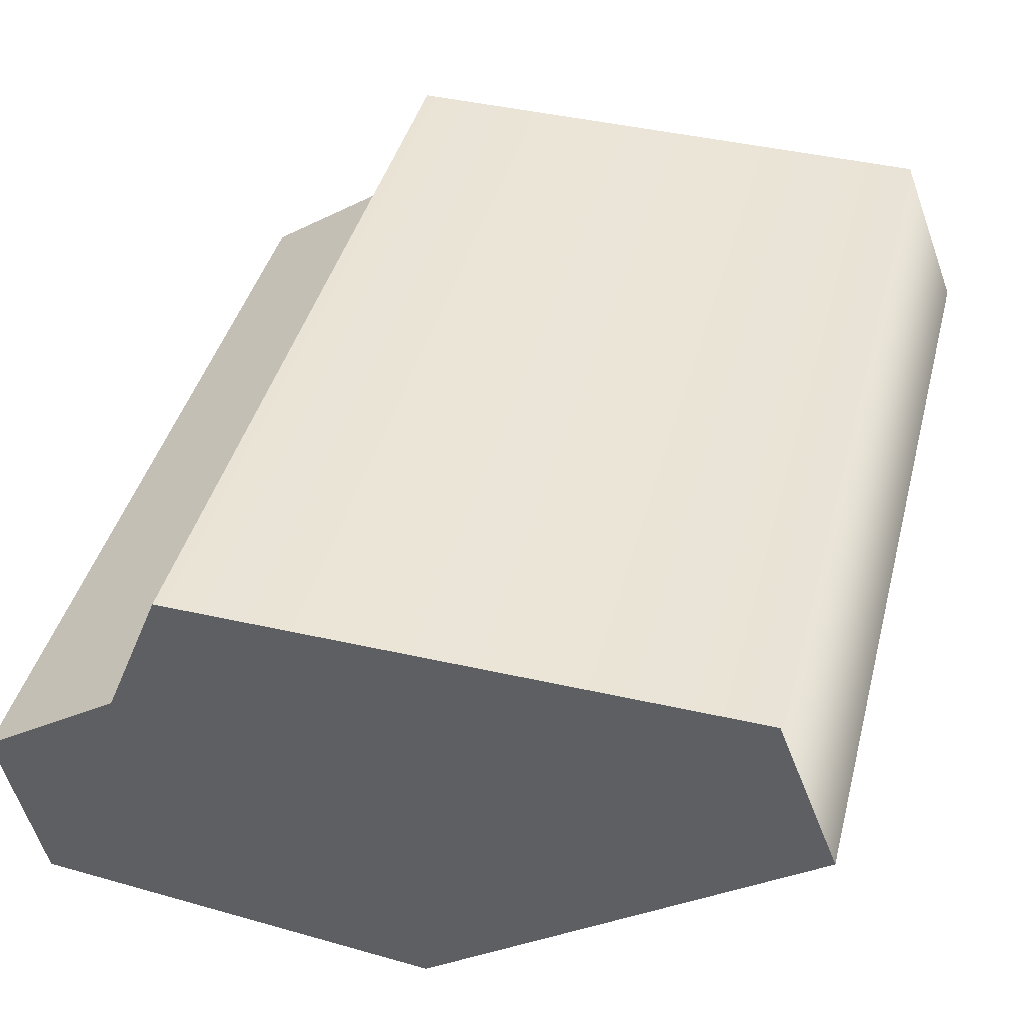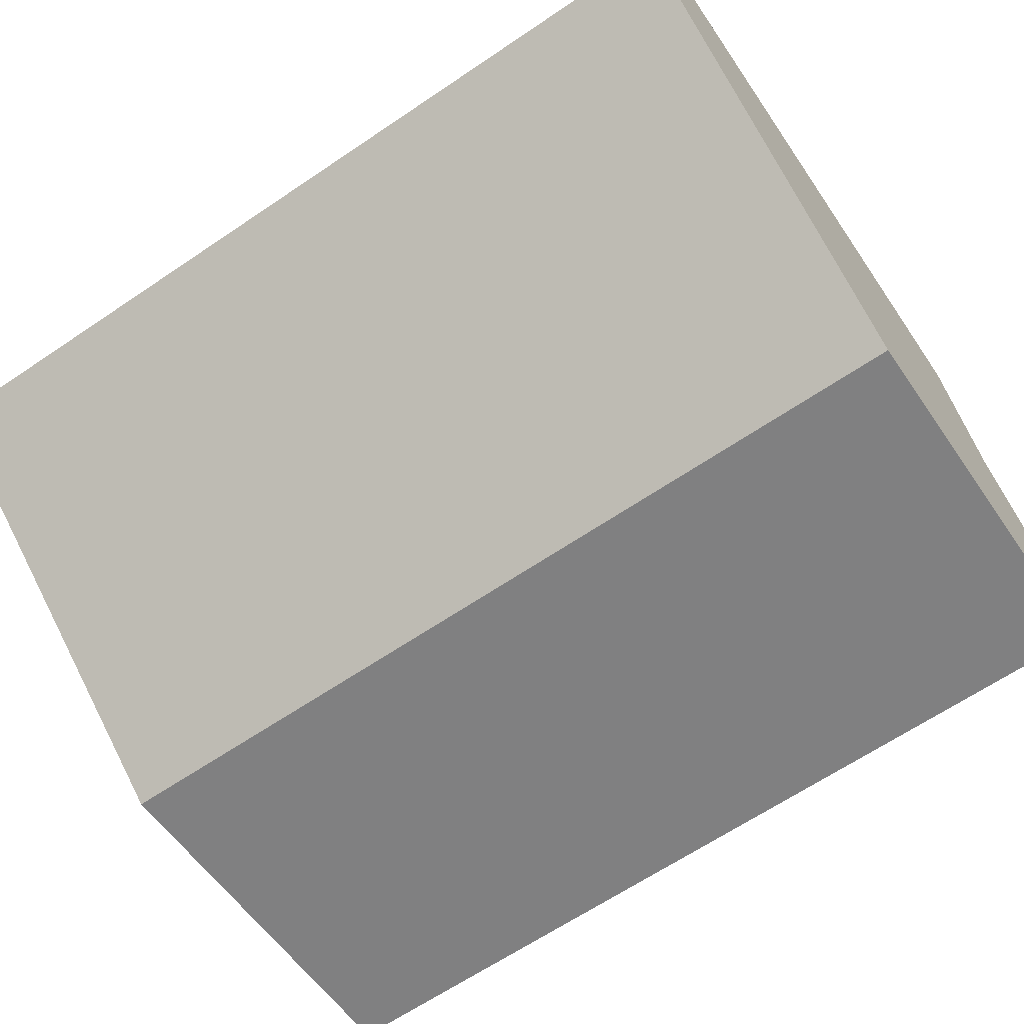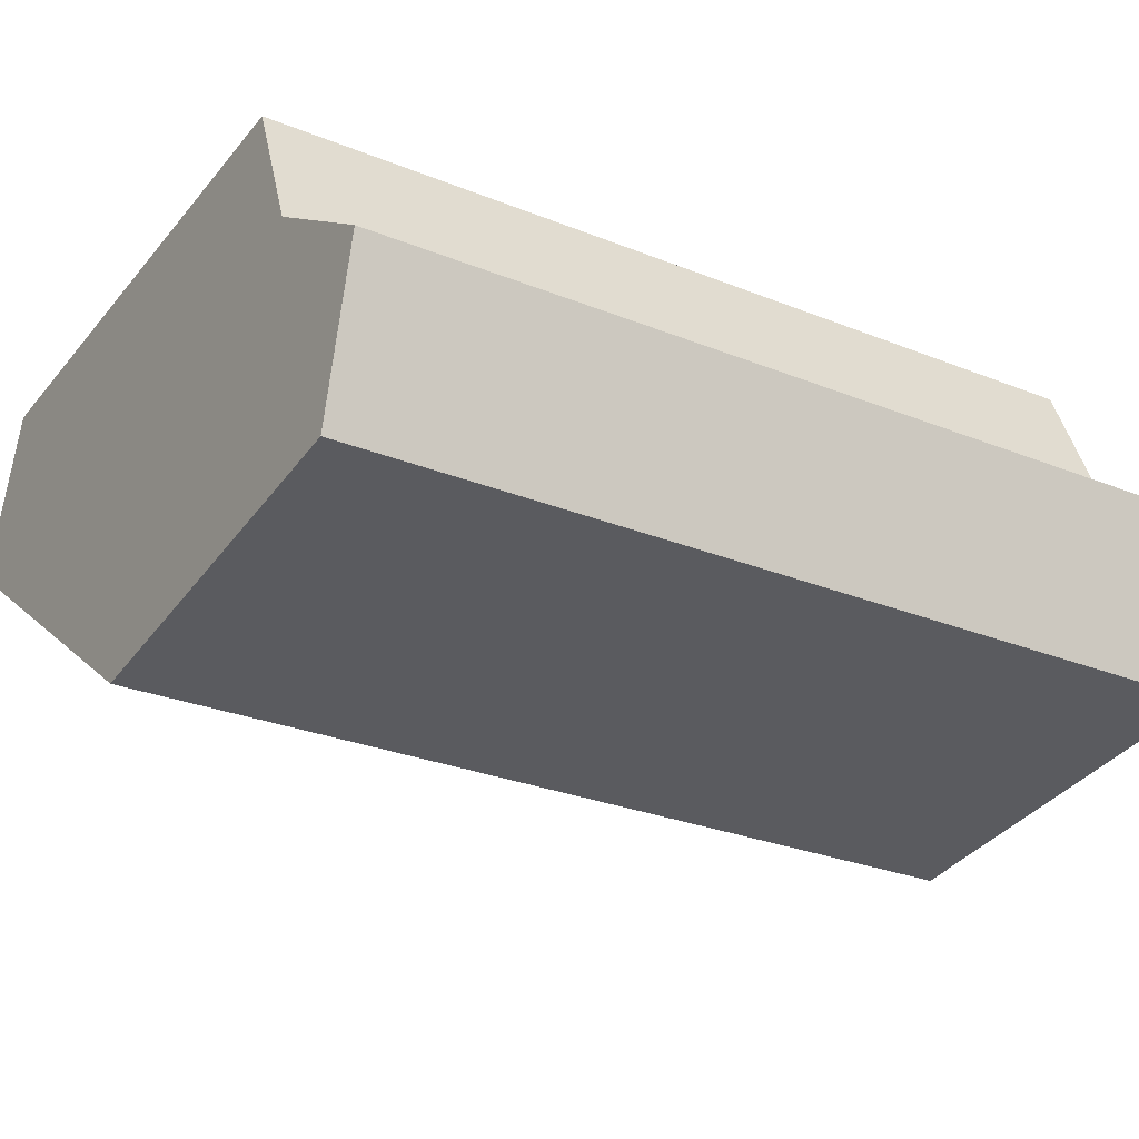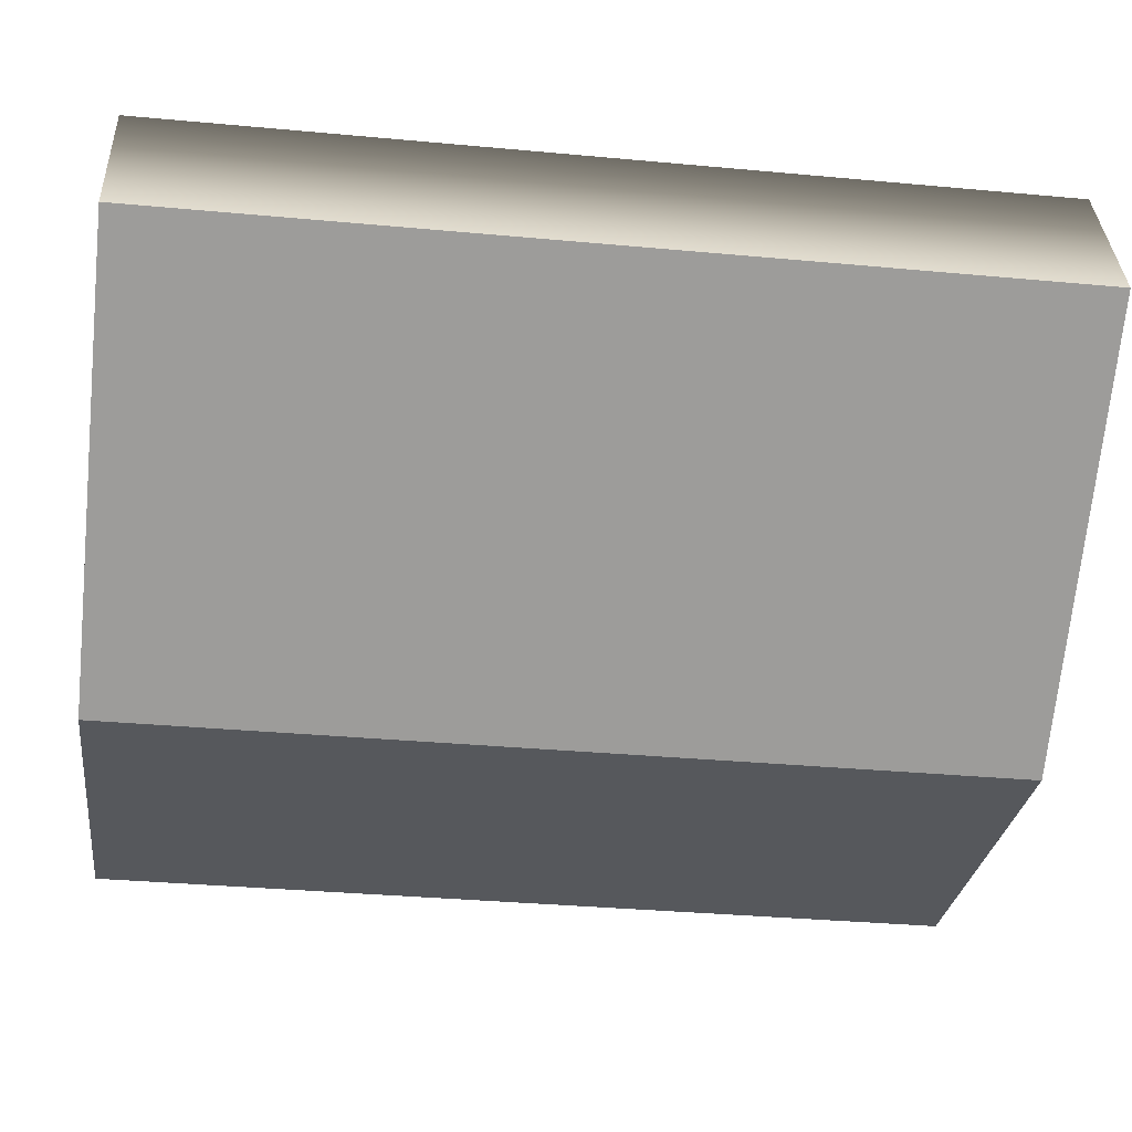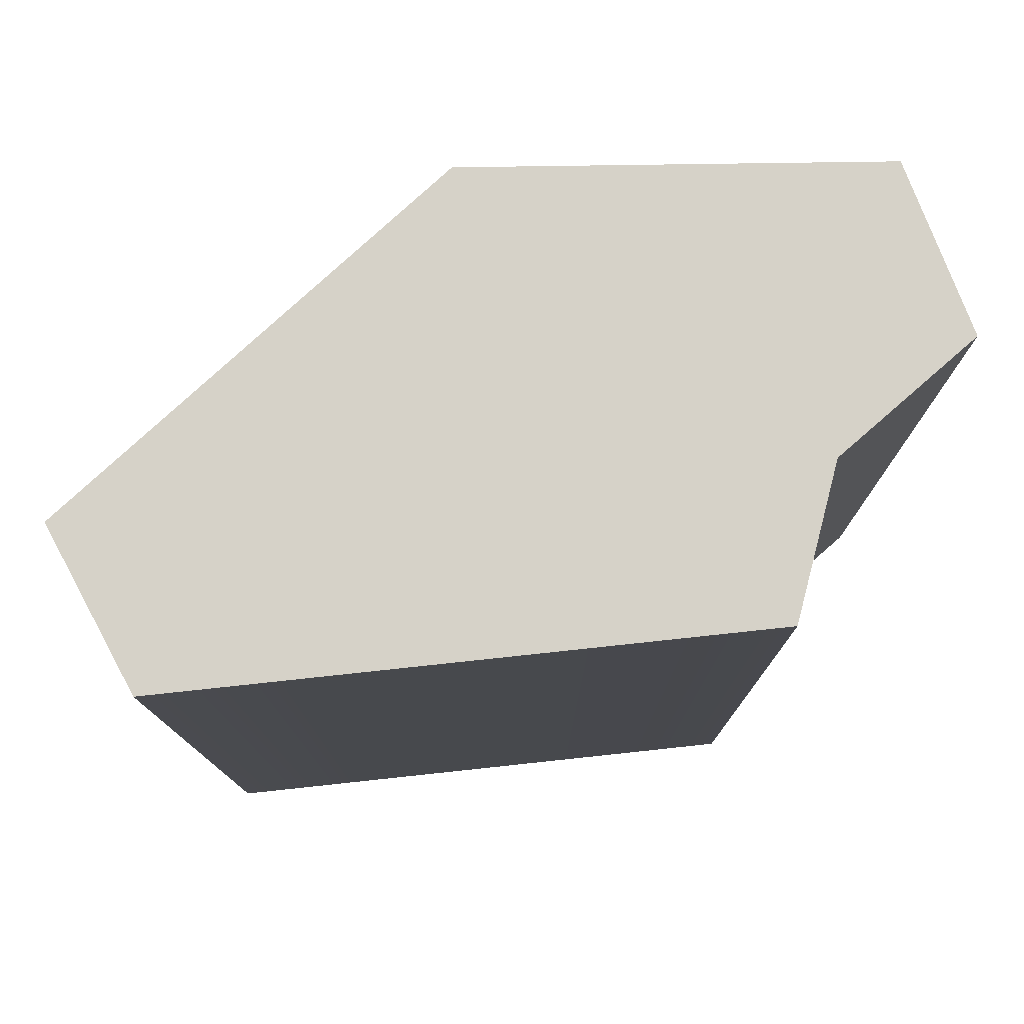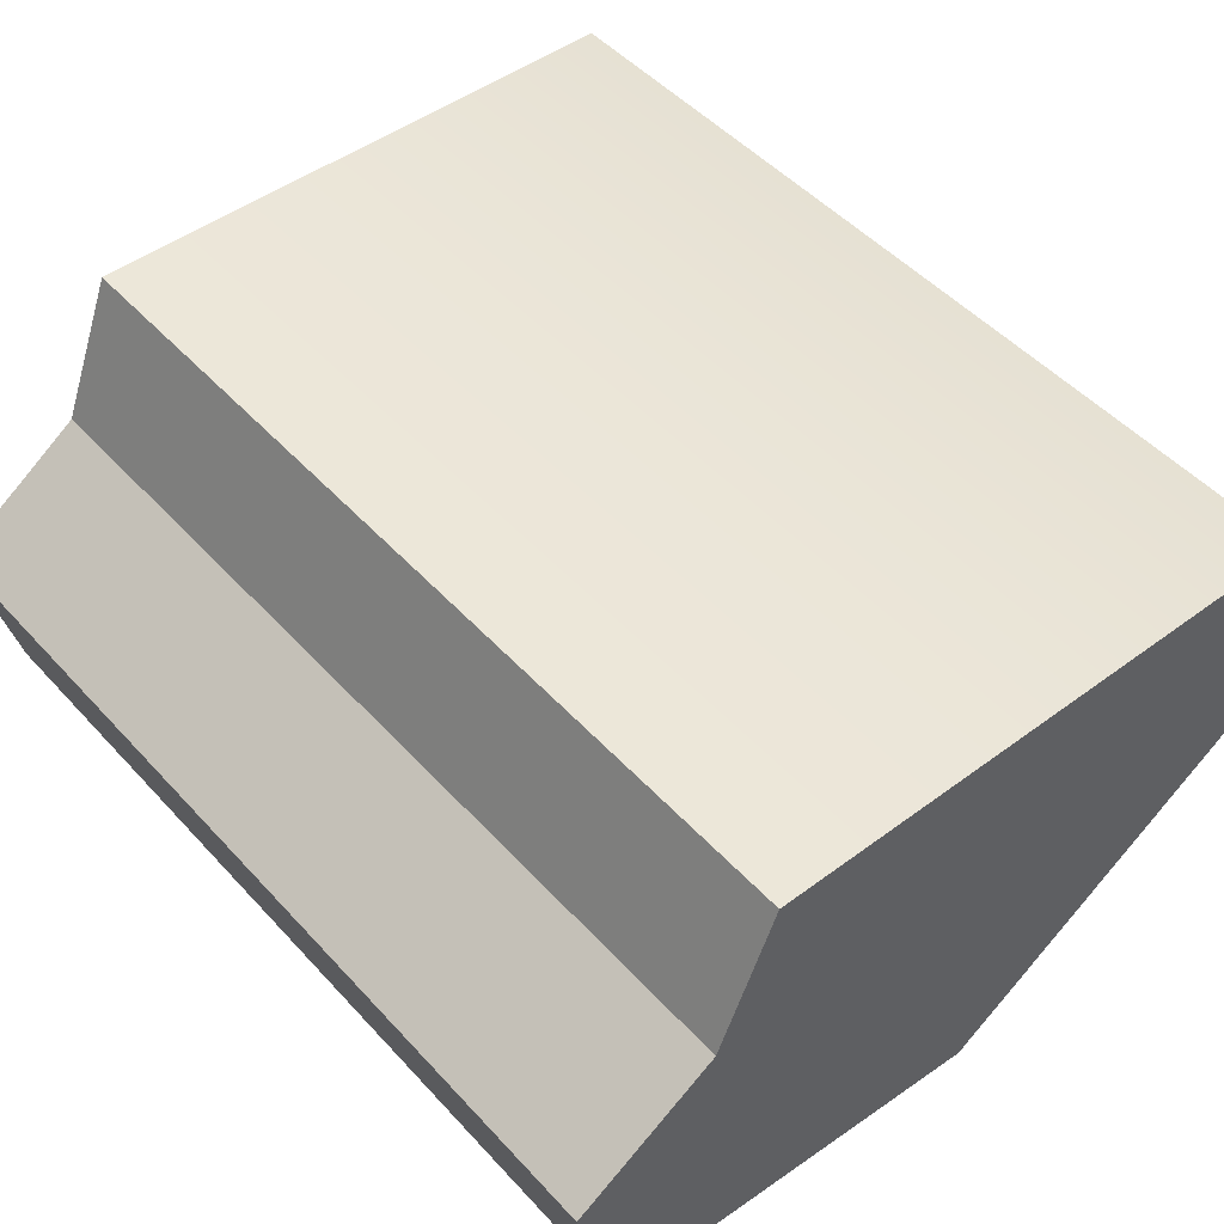
<metadata>
{"format":"obj","ext":"obj","renderer":"f3d","projection":"perspective","resolution":1024,"background":"white","views":[{"elev":41.4,"azim":-165.6,"up":"+Z"},{"elev":-65.1,"azim":-55.8,"up":"+Z"},{"elev":-28.0,"azim":58.5,"up":"+Z"},{"elev":-34.4,"azim":-97.1,"up":"+Z"},{"elev":78.0,"azim":-7.2,"up":"+Y"},{"elev":49.0,"azim":139.8,"up":"+Z"}]}
</metadata>
<code>
g Chap01_Prop_Grp_08_Collider
v -0.9568 0.008106 0.5656
v 0.5528 0.008107 0.5939
v 0.7032 0.008108 0.2178
v -1.121 0.008104 0.1394
v -0.09314 0.008103 -0.5939
v 0.9617 0.008101 -0.4759
v 1.071 0.008104 -0.0294
v -0.09314 2.381 -0.5939
v -1.121 2.381 0.1394
v -0.09314 0.008103 -0.5939
v -1.121 0.008104 0.1394
v -0.09314 0.008103 -0.5939
v 0.9617 0.008101 -0.4759
v -0.09314 2.381 -0.5939
v 0.9617 2.381 -0.4759
v 1.071 2.381 -0.0294
v 0.7032 2.381 0.2178
v 0.9617 2.381 -0.4759
v -0.09314 2.381 -0.5939
v -1.121 2.381 0.1394
v -0.9568 2.381 0.5656
v 0.5528 2.381 0.5939
v 0.5528 0.008107 0.5939
v -0.9568 0.008106 0.5656
v 0.5528 2.381 0.5939
v -0.9568 2.381 0.5656
v -1.121 2.381 0.1394
v -1.121 0.008104 0.1394
v 0.7032 0.008108 0.2178
v 0.5528 0.008107 0.5939
v 0.7032 2.381 0.2178
v 0.5528 2.381 0.5939
v 1.071 0.008104 -0.0294
v 0.7032 0.008108 0.2178
v 1.071 2.381 -0.0294
v 0.7032 2.381 0.2178
v 0.9617 2.381 -0.4759
v 0.9617 0.008101 -0.4759
v 1.071 2.381 -0.0294
v 1.071 0.008104 -0.0294
g Chap01_Prop_Grp_08_Collider_0
f 3 2 1
f 3 1 4
f 4 5 3
f 6 3 5
f 6 7 3
f 10 9 8
f 10 11 9
f 14 13 12
f 14 15 13
f 18 17 16
f 18 19 17
f 19 20 17
f 21 17 20
f 21 22 17
f 25 24 23
f 25 26 24
f 27 24 26
f 27 28 24
f 31 30 29
f 31 32 30
f 35 34 33
f 35 36 34
f 39 38 37
f 39 40 38

</code>
